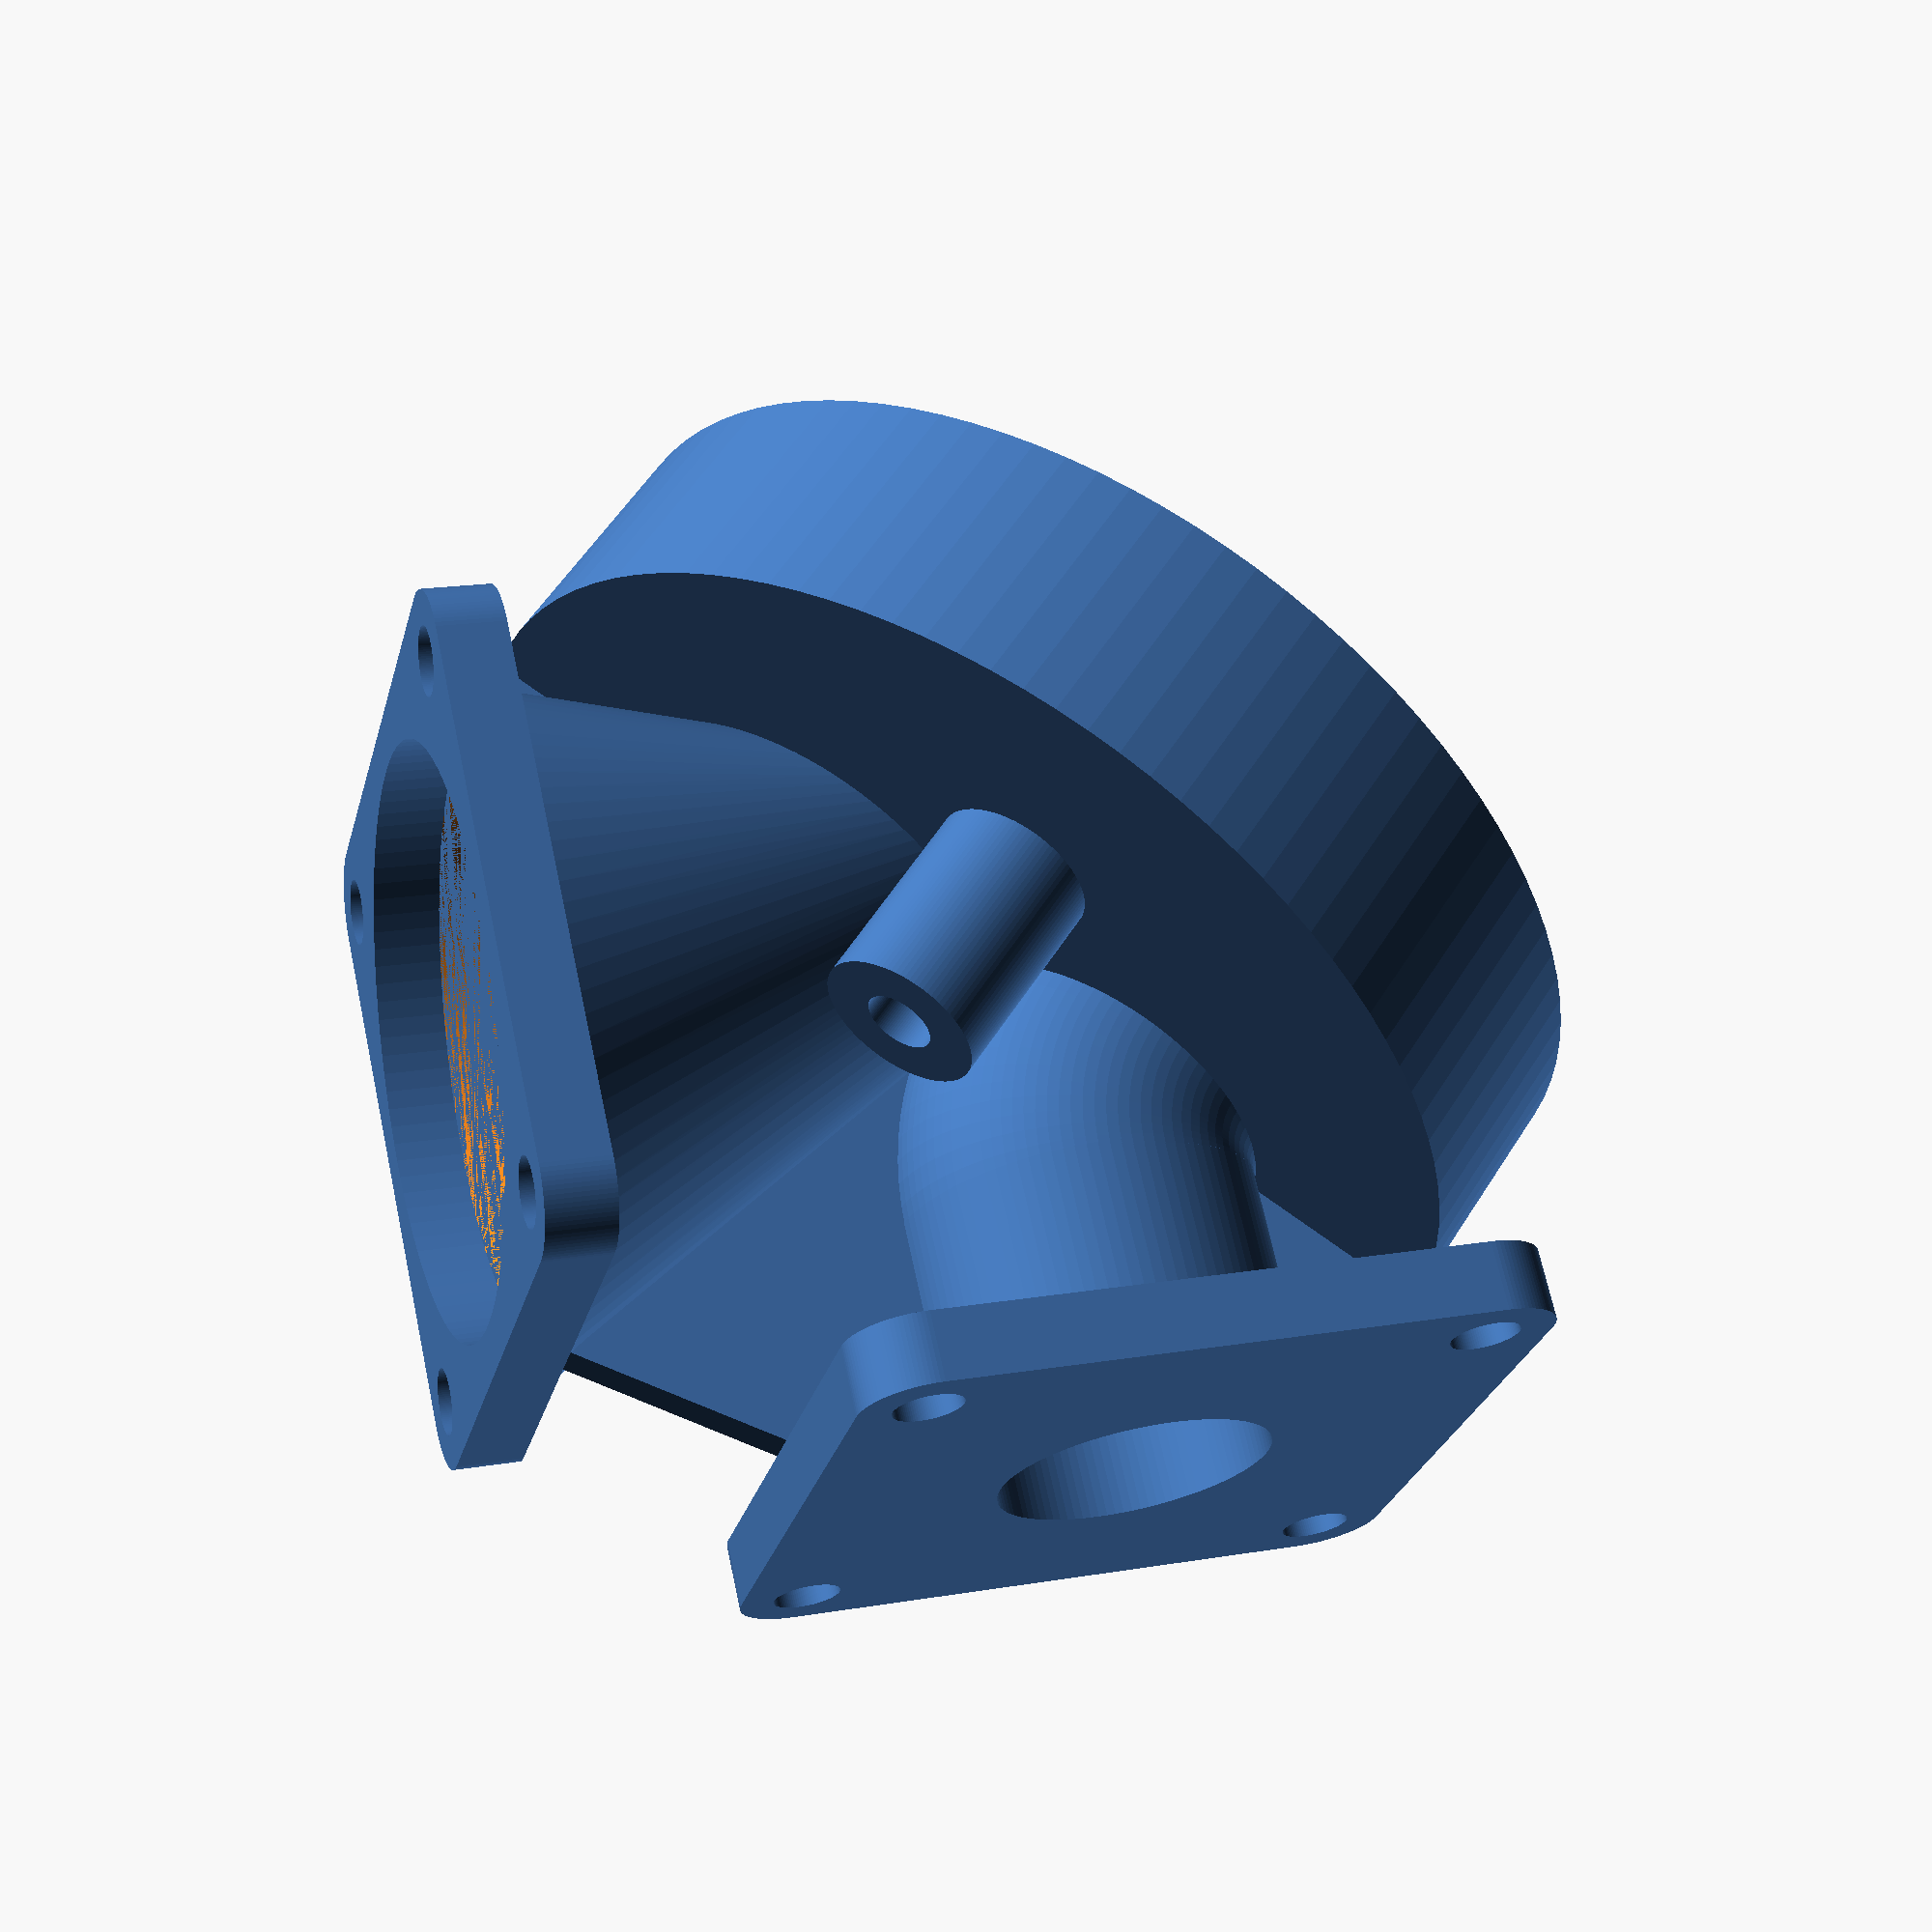
<openscad>
$fn=100;

// all dimensions in mm
dfan=30;                    // diameter of fan
dfanscr=3;                  // diameter of screw holes in fan
rc=3;                       // corner radius
wt=2;                       // wall thickness

dlid=45;                    // diameter of lid
hlid=9;                     // height of lid
tilt=45;                    // tilt angle of glass jar
din=20;                     // diameter hole inflow
dout=16;                    // diameter hoile outflow/exhaust
offset=8;                   // offset of holes in lid
dcable=3;                   // diameter for holes for cables

sep=20;                     // separation of fan and lid mount


union() {
    fan_mount(dhole=dfan-2*wt);
    translate([0,0,-sep]) lid_mount();
    fan_tube();

    translate([11,0,-23.3]) rotate([0,90,0]) linear_extrude(10) difference() {
                circle(d=dout);
                circle(d=dout-2*wt);
    }

    translate([20,0,-23.3]) rotate([0,90,0]) fan_mount(dout-2*wt);

    rotate([90,0,0]) translate([0,0,-wt/2]) linear_extrude(wt) {
        polygon([[15,0],[21,-10],[21,-17],[5,-17],[0,-22]]);
        polygon([[10,-30],[20,-30],[20,-37],[15,-37]]);
        polygon([[-15,0],[-18,-5],[-12,-9]]);
    }
}

// ===================================================================================

module fan_mount(dhole) {
    linear_extrude(1.5*wt) difference() {
        // mounting plate for fan
        hull() {
            translate([dfan/2-rc,dfan/2-rc,0]) circle(rc);
            translate([-dfan/2+rc,dfan/2-rc,0]) circle(rc);
            translate([-dfan/2+rc,-dfan/2+rc,0]) circle(rc);
            translate([dfan/2-rc,-dfan/2+rc,0]) circle(rc);
        }
        // screw holes
        translate([dfan/2-rc,dfan/2-rc,0]) circle(dfanscr/2);
        translate([-dfan/2+rc,dfan/2-rc,0]) circle(dfanscr/2);
        translate([-dfan/2+rc,-dfan/2+rc,0]) circle(dfanscr/2);
        translate([dfan/2-rc,-dfan/2+rc,0]) circle(dfanscr/2);
        // hole
        circle(d=dhole);
    }
}

module lid_mount() {
    rotate([180,tilt,0]) union() {
        linear_extrude(hlid+wt) difference() {
            circle(dlid/2+wt);
            circle(dlid/2);
        }
        linear_extrude(wt) difference() {
            circle(dlid/2+wt);
            // hole for air inlet
            translate([-offset,0,0]) circle(din/2-wt);
            // hole for air outlet
            translate([offset,0,0]) circle(dout/2-wt);
            // holes for cables
            translate([0,1.5*offset,0]) circle(d=dcable);
            translate([0,-1.5*offset,0]) circle(d=dcable);
        }
        // exhaust
        translate([2*offset,0,0]) rotate([90,0,0])
            rotate_extrude(angle=45) translate([-offset,0,0]) difference() {
                circle(d=dout);
                circle(d=dout-2*wt);
            }
        translate([offset,0,wt]) linear_extrude(hlid) {
            difference() {
                circle(d=dout);
                circle(d=dout-2*wt);
            }
        }
        //
        translate([0,1.5*offset,-hlid]) linear_extrude(20) {
            difference() {
                circle(d=dcable+2*wt);
                circle(d=dcable);
            }
        }
        translate([0,-1.5*offset,-9]) linear_extrude(20) {
            difference() {
                circle(d=dcable+2*wt);
                circle(d=dcable);
            }
        }
    }
}

module fan_tube() {
    dh=0.01;
    difference() {
        hull() {
            cylinder(d=dfan, h=dh);
            translate([0,0,-sep]) rotate([0,tilt,0])
                translate([-offset,0,0]) cylinder(d=din, h=dh);
        }
        hull() {
            cylinder(d=dfan-2*wt, h=dh);
            translate([0,0,-sep-dh]) rotate([0,tilt,0])
                translate([-offset,0,0]) cylinder(d=din-2*wt, h=dh);
        }
    }
}
</openscad>
<views>
elev=342.0 azim=47.6 roll=71.9 proj=p view=wireframe
</views>
